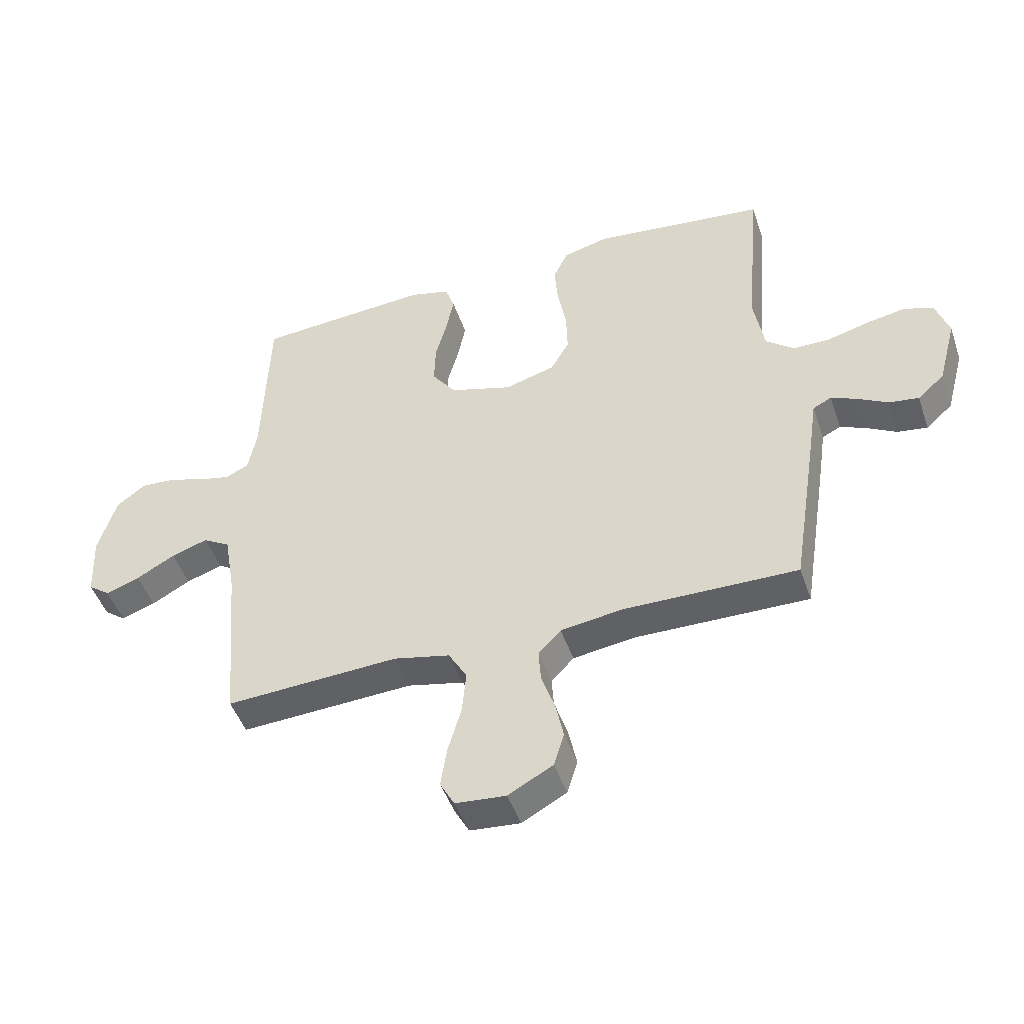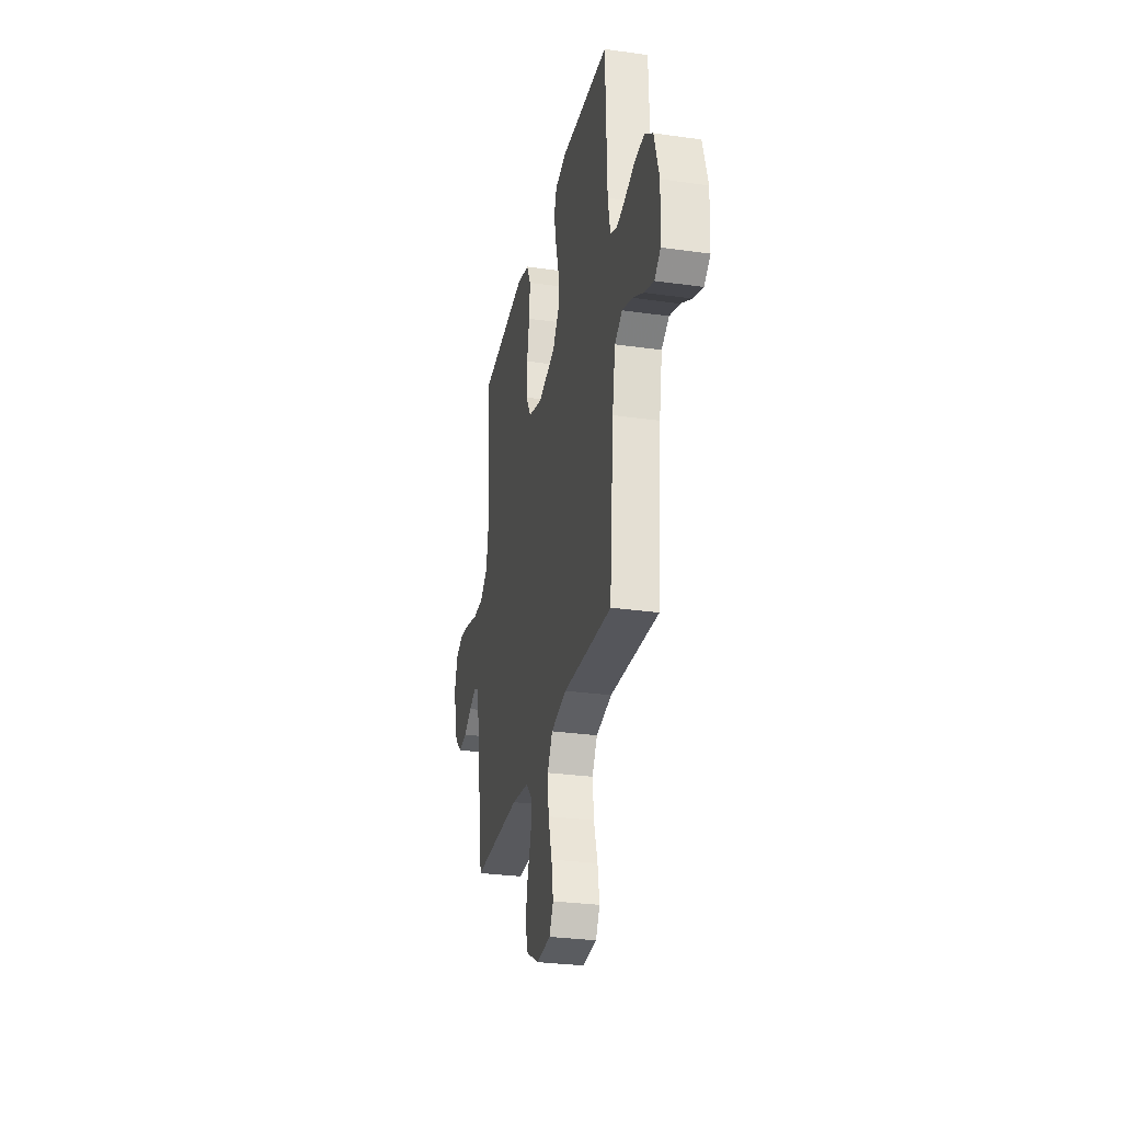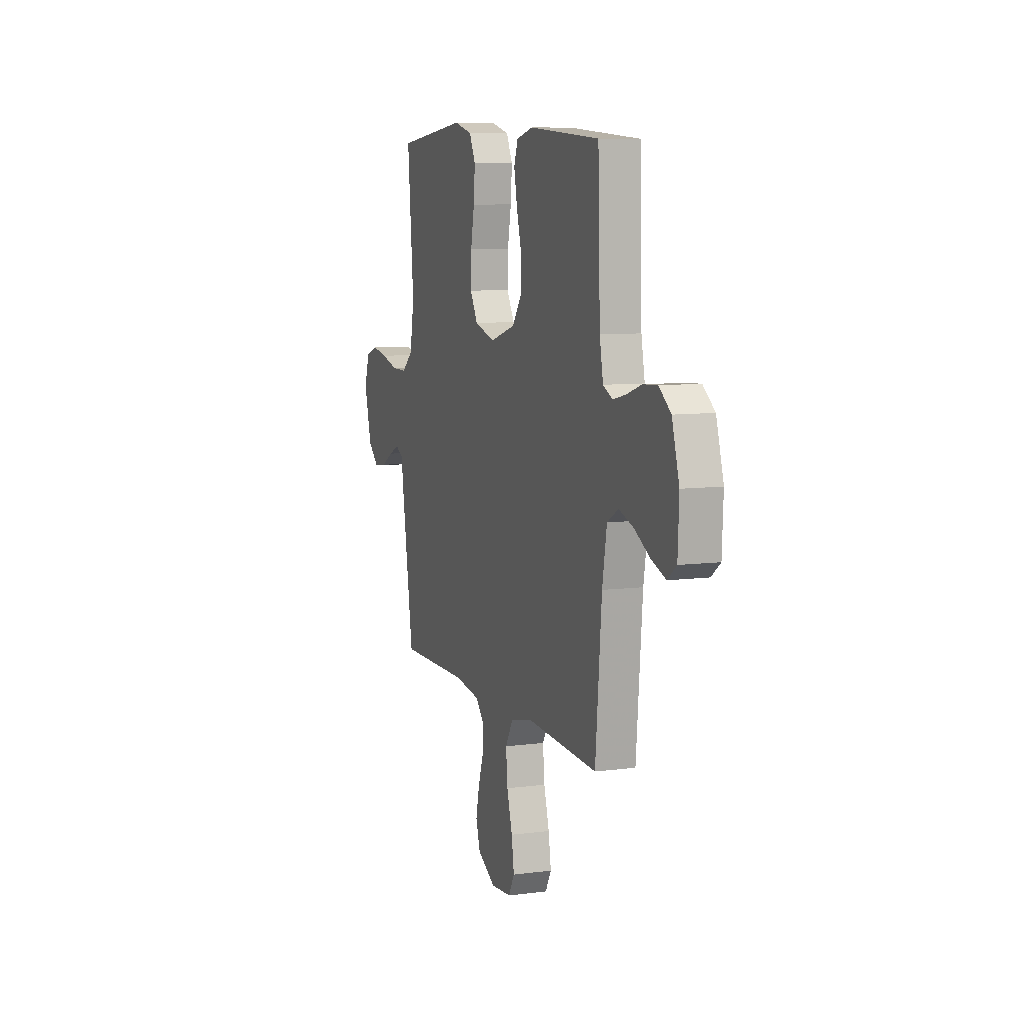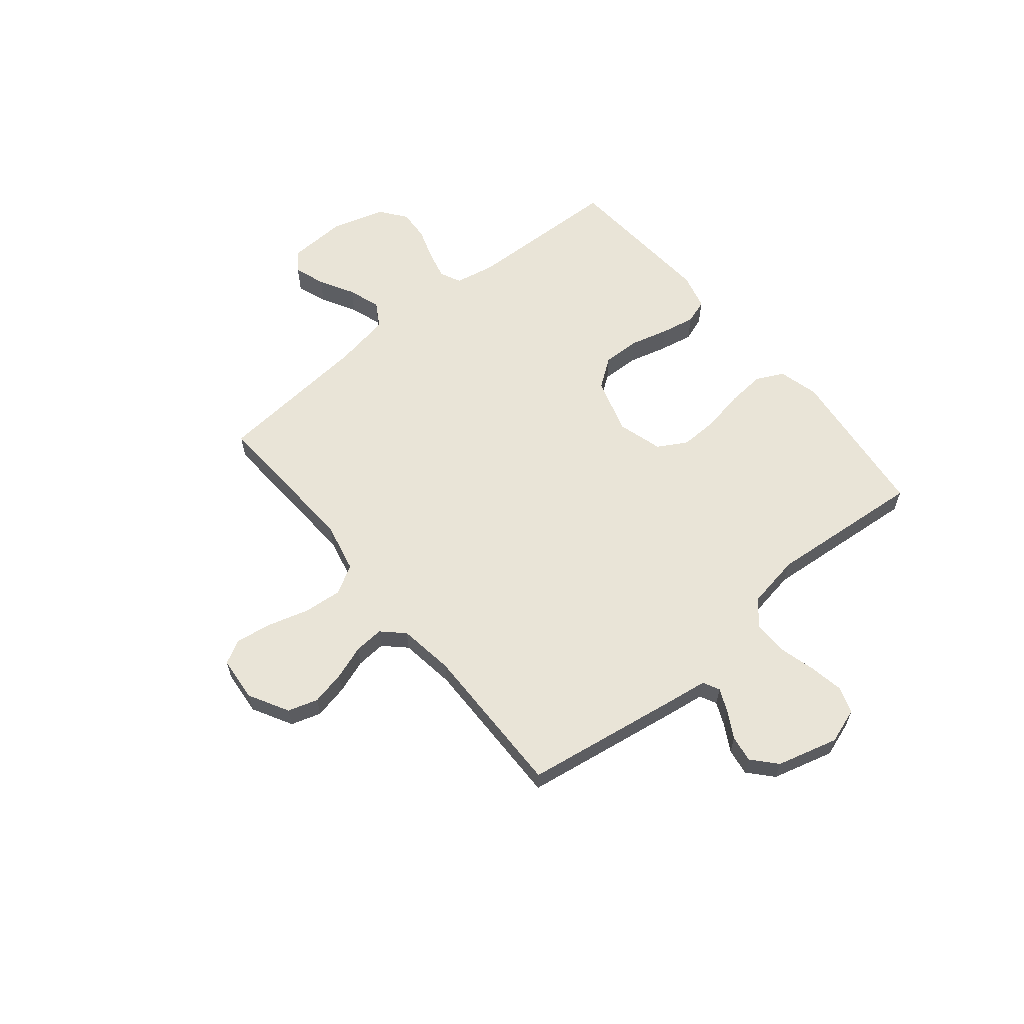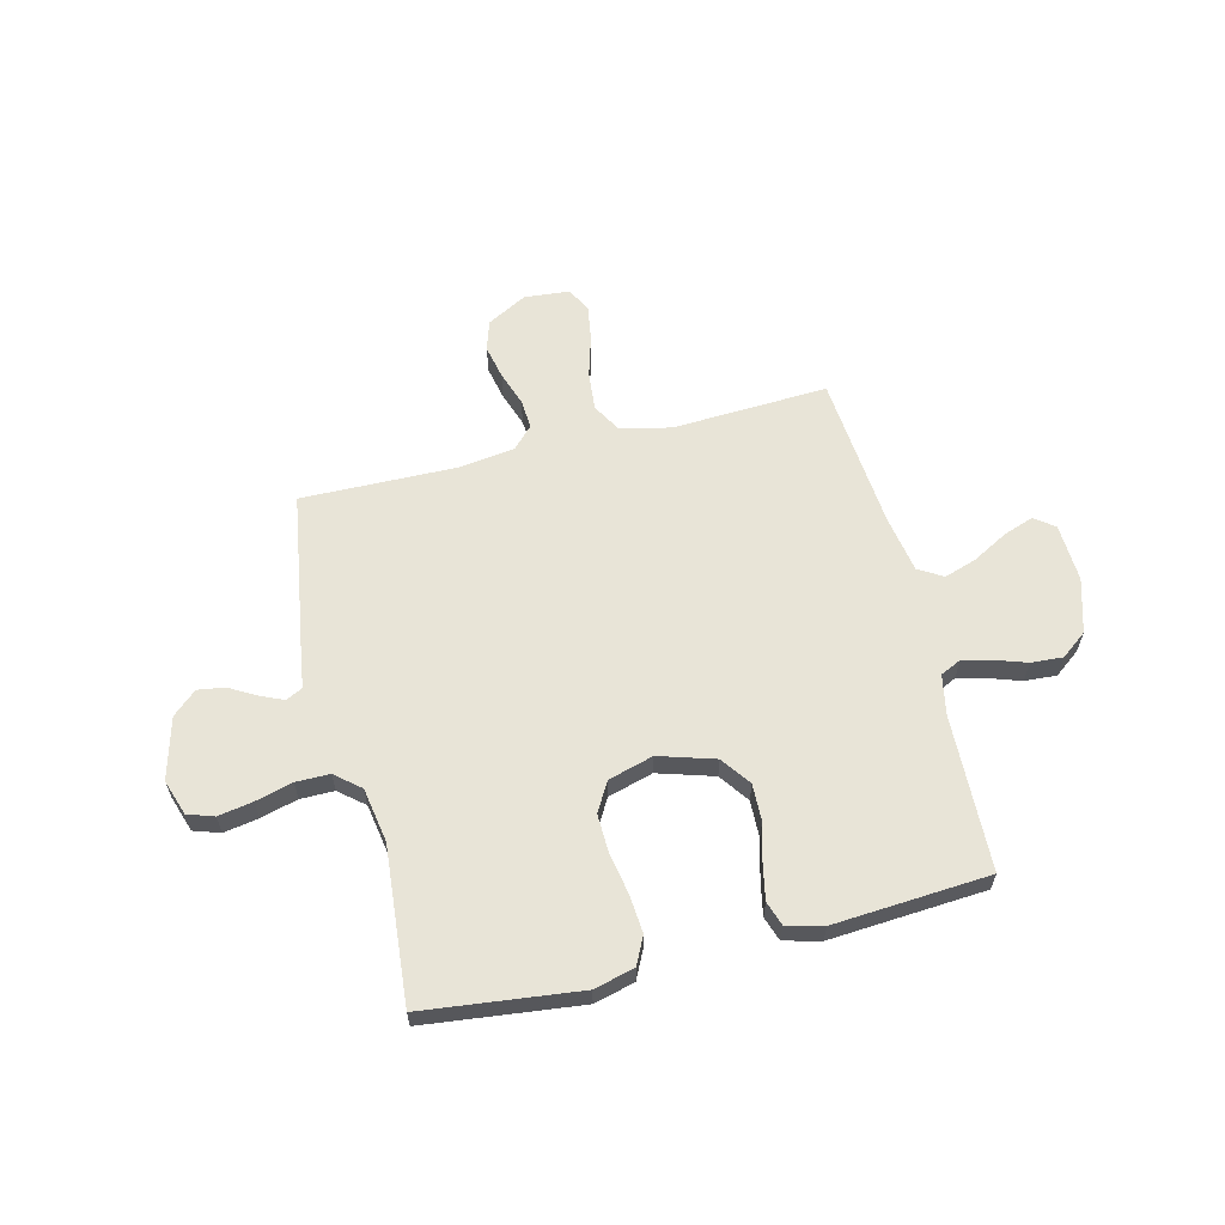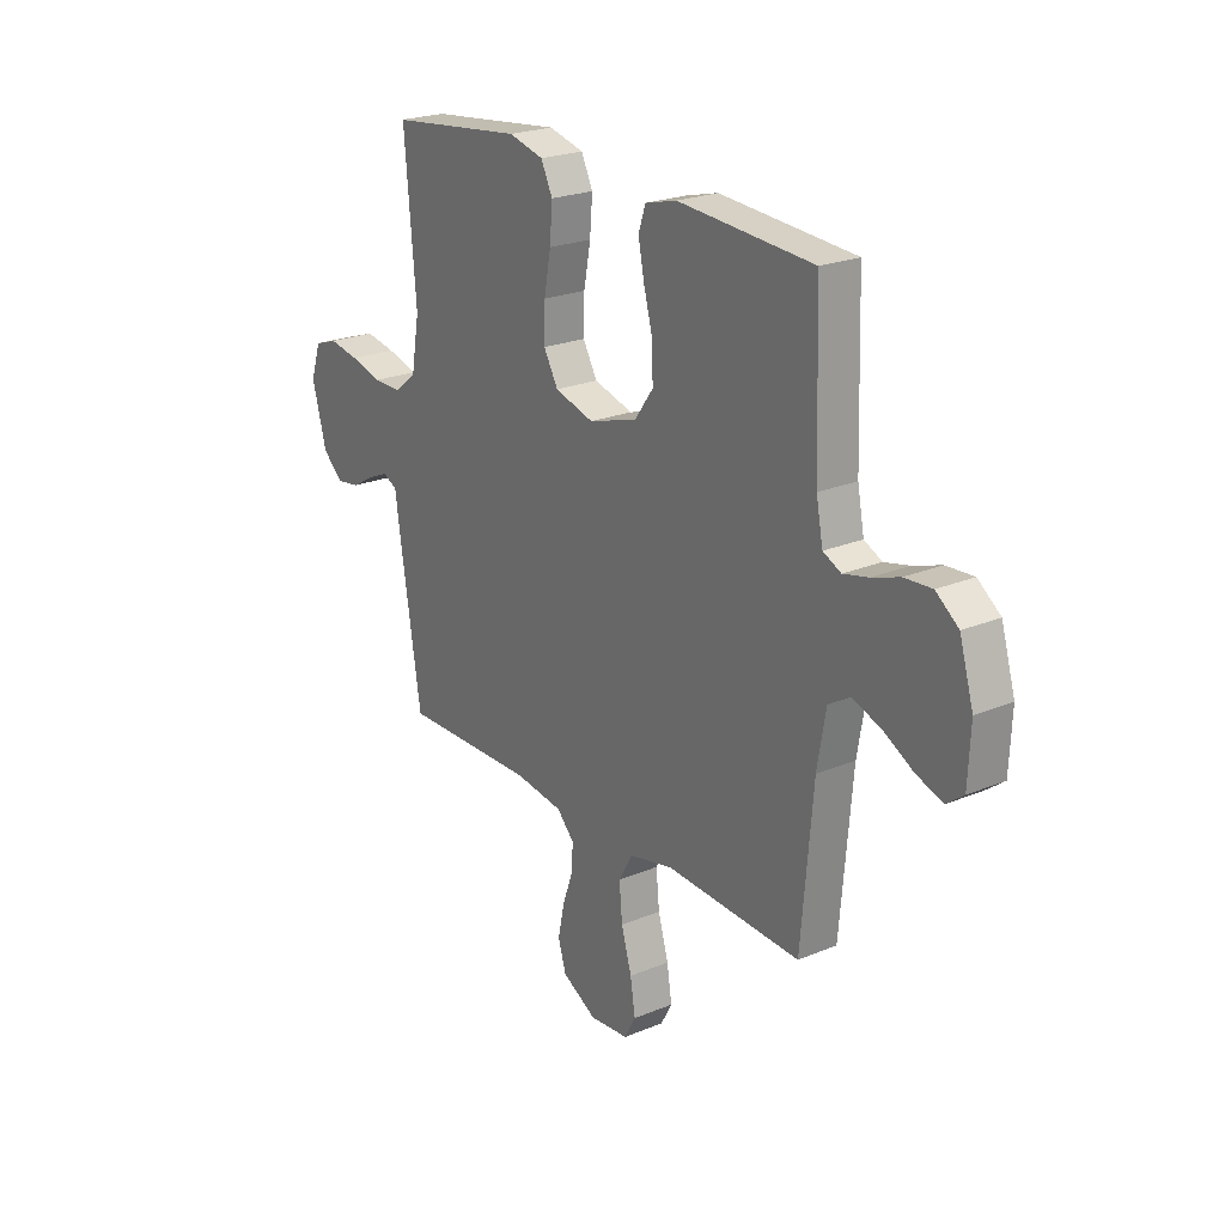
<metadata>
{"format":"obj","ext":"obj","renderer":"f3d","projection":"perspective","resolution":1024,"background":"white","views":[{"elev":-47.3,"azim":-161.4,"up":"+Z"},{"elev":-29.0,"azim":78.0,"up":"+Z"},{"elev":8.6,"azim":70.5,"up":"+Z"},{"elev":61.1,"azim":-129.5,"up":"+Y"},{"elev":61.3,"azim":-13.9,"up":"+Y"},{"elev":22.9,"azim":54.6,"up":"+Z"}]}
</metadata>
<code>
v 0.5 0.07 -0.5
v 0.2 0.07 -0.485
v 0.103 0.07 -0.507
v 0.071 0.07 -0.562
v 0.078 0.07 -0.637
v 0.101 0.07 -0.716
v 0.112 0.07 -0.786
v 0.087 0.07 -0.832
v 0 0.07 -0.84
v -0.077 0.07 -0.798
v -0.095 0.07 -0.74
v -0.081 0.07 -0.674
v -0.058 0.07 -0.608
v -0.054 0.07 -0.551
v -0.093 0.07 -0.51
v -0.2 0.07 -0.495
v -0.5 0.07 -0.5
v -0.547 0.07 -0.2
v -0.559 0.07 -0.118
v -0.591 0.07 -0.102
v -0.636 0.07 -0.122
v -0.687 0.07 -0.151
v -0.739 0.07 -0.159
v -0.785 0.07 -0.118
v -0.817 0.07 0
v -0.794 0.07 0.069
v -0.743 0.07 0.086
v -0.676 0.07 0.074
v -0.605 0.07 0.055
v -0.54 0.07 0.055
v -0.492 0.07 0.095
v -0.474 0.07 0.2
v -0.5 0.07 0.5
v -0.2 0.07 0.535
v -0.122 0.07 0.515
v -0.096 0.07 0.462
v -0.102 0.07 0.389
v -0.117 0.07 0.309
v -0.119 0.07 0.235
v -0.087 0.07 0.179
v 0 0.07 0.154
v 0.108 0.07 0.187
v 0.149 0.07 0.244
v 0.147 0.07 0.316
v 0.127 0.07 0.39
v 0.114 0.07 0.456
v 0.13 0.07 0.503
v 0.2 0.07 0.521
v 0.5 0.07 0.5
v 0.51 0.07 0.2
v 0.525 0.07 0.123
v 0.565 0.07 0.104
v 0.62 0.07 0.117
v 0.682 0.07 0.138
v 0.743 0.07 0.142
v 0.793 0.07 0.104
v 0.824 0.07 0
v 0.819 0.07 -0.112
v 0.781 0.07 -0.141
v 0.722 0.07 -0.12
v 0.655 0.07 -0.083
v 0.592 0.07 -0.062
v 0.545 0.07 -0.09
v 0.526 0.07 -0.2
v 0.5 0 -0.5
v 0.2 0 -0.485
v 0.103 0 -0.507
v 0.071 0 -0.562
v 0.078 0 -0.637
v 0.101 0 -0.716
v 0.112 0 -0.786
v 0.087 0 -0.832
v 0 0 -0.84
v -0.077 0 -0.798
v -0.095 0 -0.74
v -0.081 0 -0.674
v -0.058 0 -0.608
v -0.054 0 -0.551
v -0.093 0 -0.51
v -0.2 0 -0.495
v -0.5 0 -0.5
v -0.547 0 -0.2
v -0.559 0 -0.118
v -0.591 0 -0.102
v -0.636 0 -0.122
v -0.687 0 -0.151
v -0.739 0 -0.159
v -0.785 0 -0.118
v -0.817 0 0
v -0.794 0 0.069
v -0.743 0 0.086
v -0.676 0 0.074
v -0.605 0 0.055
v -0.54 0 0.055
v -0.492 0 0.095
v -0.474 0 0.2
v -0.5 0 0.5
v -0.2 0 0.535
v -0.122 0 0.515
v -0.096 0 0.462
v -0.102 0 0.389
v -0.117 0 0.309
v -0.119 0 0.235
v -0.087 0 0.179
v 0 0 0.154
v 0.108 0 0.187
v 0.149 0 0.244
v 0.147 0 0.316
v 0.127 0 0.39
v 0.114 0 0.456
v 0.13 0 0.503
v 0.2 0 0.521
v 0.5 0 0.5
v 0.51 0 0.2
v 0.525 0 0.123
v 0.565 0 0.104
v 0.62 0 0.117
v 0.682 0 0.138
v 0.743 0 0.142
v 0.793 0 0.104
v 0.824 0 0
v 0.819 0 -0.112
v 0.781 0 -0.141
v 0.722 0 -0.12
v 0.655 0 -0.083
v 0.592 0 -0.062
v 0.545 0 -0.09
v 0.526 0 -0.2
f 59 60 61
f 58 59 61
f 57 58 61
f 56 57 61
f 55 56 61
f 54 55 61
f 53 54 61
f 52 53 61 62
f 51 52 62 63
f 48 49 50
f 47 48 50
f 46 47 50
f 45 46 50
f 44 45 50
f 51 63 64
f 50 51 64
f 44 50 64
f 43 44 64
f 36 37 38
f 35 36 38
f 34 35 38
f 33 34 38
f 32 33 38
f 31 32 38 39
f 30 31 39 40
f 27 28 29
f 26 27 29
f 25 26 29
f 24 25 29
f 23 24 29
f 22 23 29
f 21 22 29
f 20 21 29 30
f 30 40 41
f 20 30 41
f 19 20 41
f 19 41 42
f 18 19 42
f 17 18 42
f 16 17 42
f 11 12 13
f 10 11 13
f 9 10 13
f 8 9 13
f 7 8 13
f 6 7 13
f 5 6 13
f 4 5 13 14
f 3 4 14 15
f 64 1 2
f 43 64 2
f 42 43 2
f 15 16 42
f 3 15 42
f 2 3 42
f 125 124 123
f 125 123 122
f 125 122 121
f 125 121 120
f 125 120 119
f 125 119 118
f 125 118 117
f 126 125 117 116
f 127 126 116 115
f 114 113 112
f 114 112 111
f 114 111 110
f 114 110 109
f 114 109 108
f 128 127 115
f 128 115 114
f 128 114 108
f 128 108 107
f 102 101 100
f 102 100 99
f 102 99 98
f 102 98 97
f 102 97 96
f 103 102 96 95
f 104 103 95 94
f 93 92 91
f 93 91 90
f 93 90 89
f 93 89 88
f 93 88 87
f 93 87 86
f 93 86 85
f 94 93 85 84
f 105 104 94
f 105 94 84
f 105 84 83
f 106 105 83
f 106 83 82
f 106 82 81
f 106 81 80
f 77 76 75
f 77 75 74
f 77 74 73
f 77 73 72
f 77 72 71
f 77 71 70
f 77 70 69
f 78 77 69 68
f 79 78 68 67
f 66 65 128
f 66 128 107
f 66 107 106
f 106 80 79
f 106 79 67
f 106 67 66
f 1 65 66 2
f 2 66 67 3
f 3 67 68 4
f 4 68 69 5
f 5 69 70 6
f 6 70 71 7
f 7 71 72 8
f 8 72 73 9
f 9 73 74 10
f 10 74 75 11
f 11 75 76 12
f 12 76 77 13
f 13 77 78 14
f 14 78 79 15
f 15 79 80 16
f 16 80 81 17
f 17 81 82 18
f 18 82 83 19
f 19 83 84 20
f 20 84 85 21
f 21 85 86 22
f 22 86 87 23
f 23 87 88 24
f 24 88 89 25
f 25 89 90 26
f 26 90 91 27
f 27 91 92 28
f 28 92 93 29
f 29 93 94 30
f 30 94 95 31
f 31 95 96 32
f 32 96 97 33
f 33 97 98 34
f 34 98 99 35
f 35 99 100 36
f 36 100 101 37
f 37 101 102 38
f 38 102 103 39
f 39 103 104 40
f 40 104 105 41
f 41 105 106 42
f 42 106 107 43
f 43 107 108 44
f 44 108 109 45
f 45 109 110 46
f 46 110 111 47
f 47 111 112 48
f 48 112 113 49
f 49 113 114 50
f 50 114 115 51
f 51 115 116 52
f 52 116 117 53
f 53 117 118 54
f 54 118 119 55
f 55 119 120 56
f 56 120 121 57
f 57 121 122 58
f 58 122 123 59
f 59 123 124 60
f 60 124 125 61
f 61 125 126 62
f 62 126 127 63
f 63 127 128 64
f 64 128 65 1

</code>
